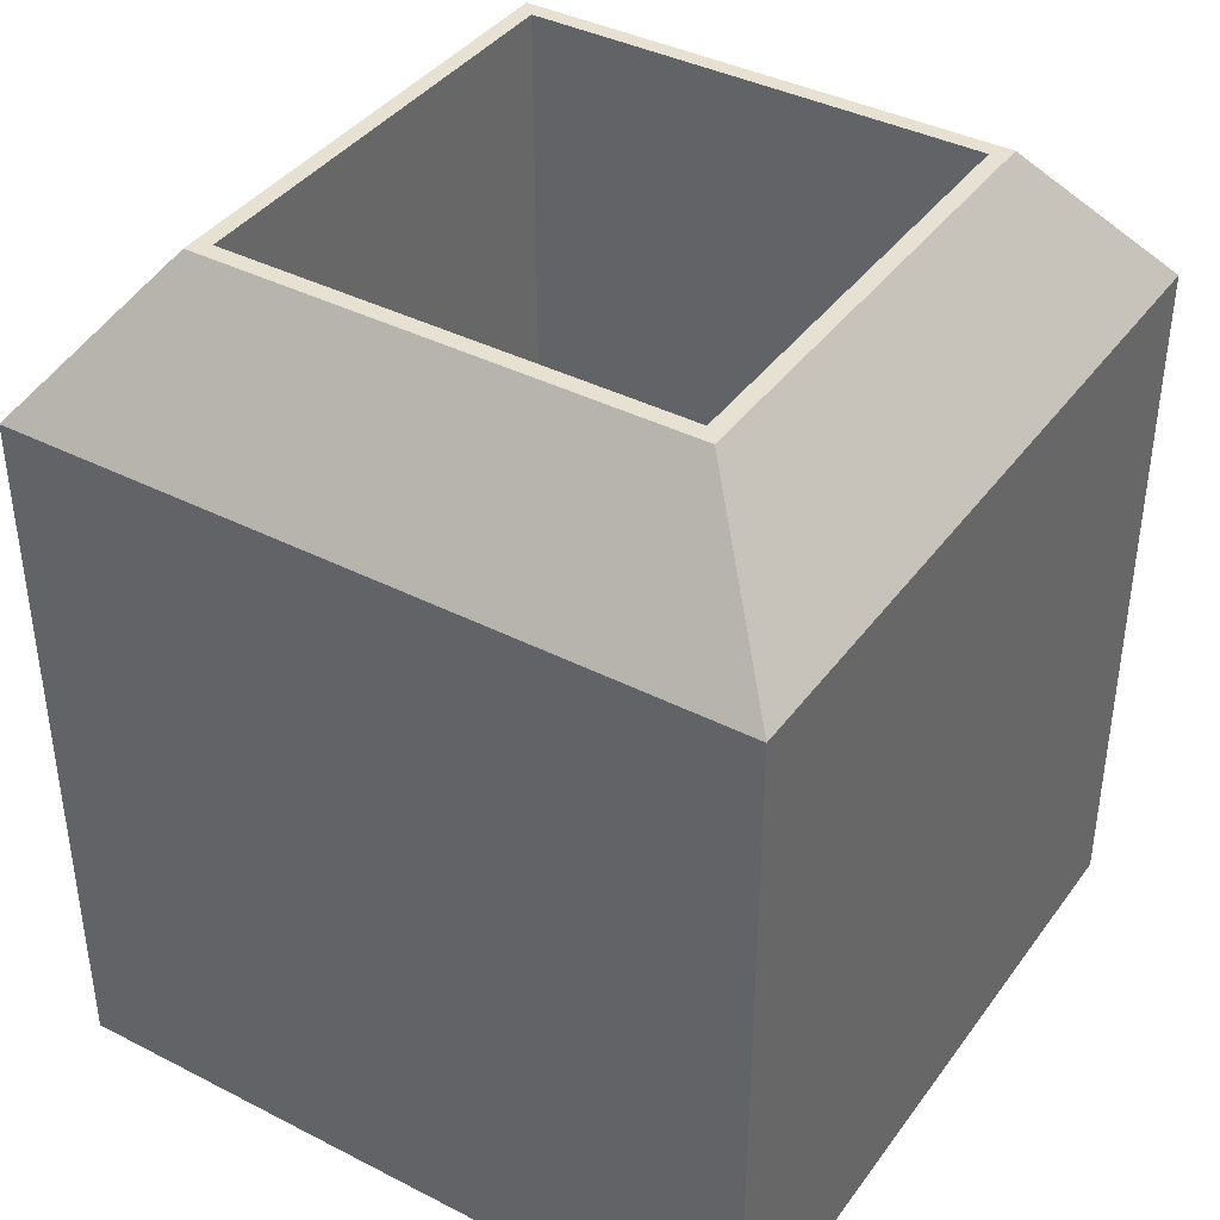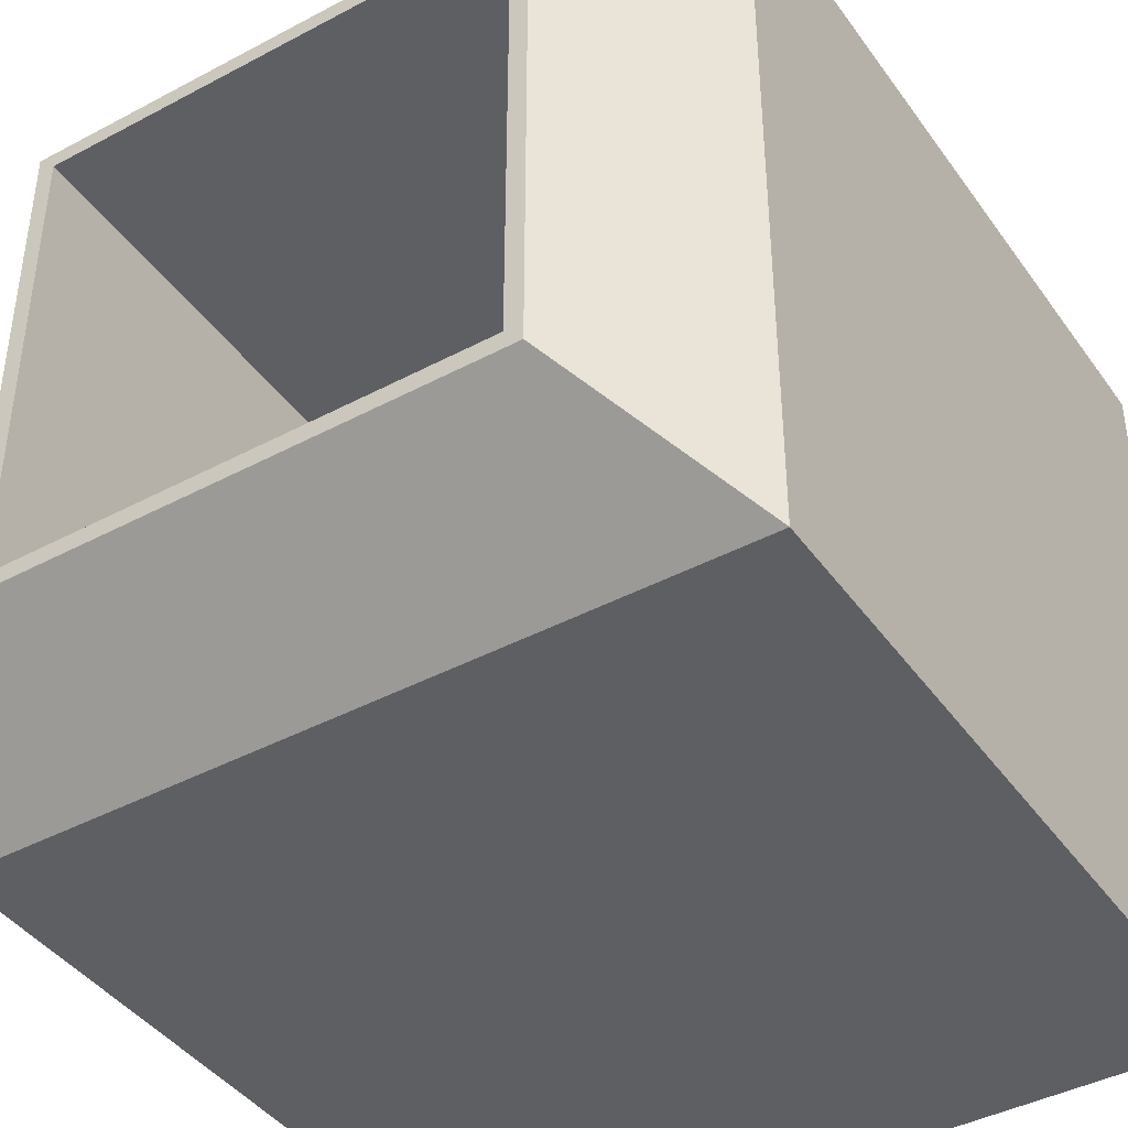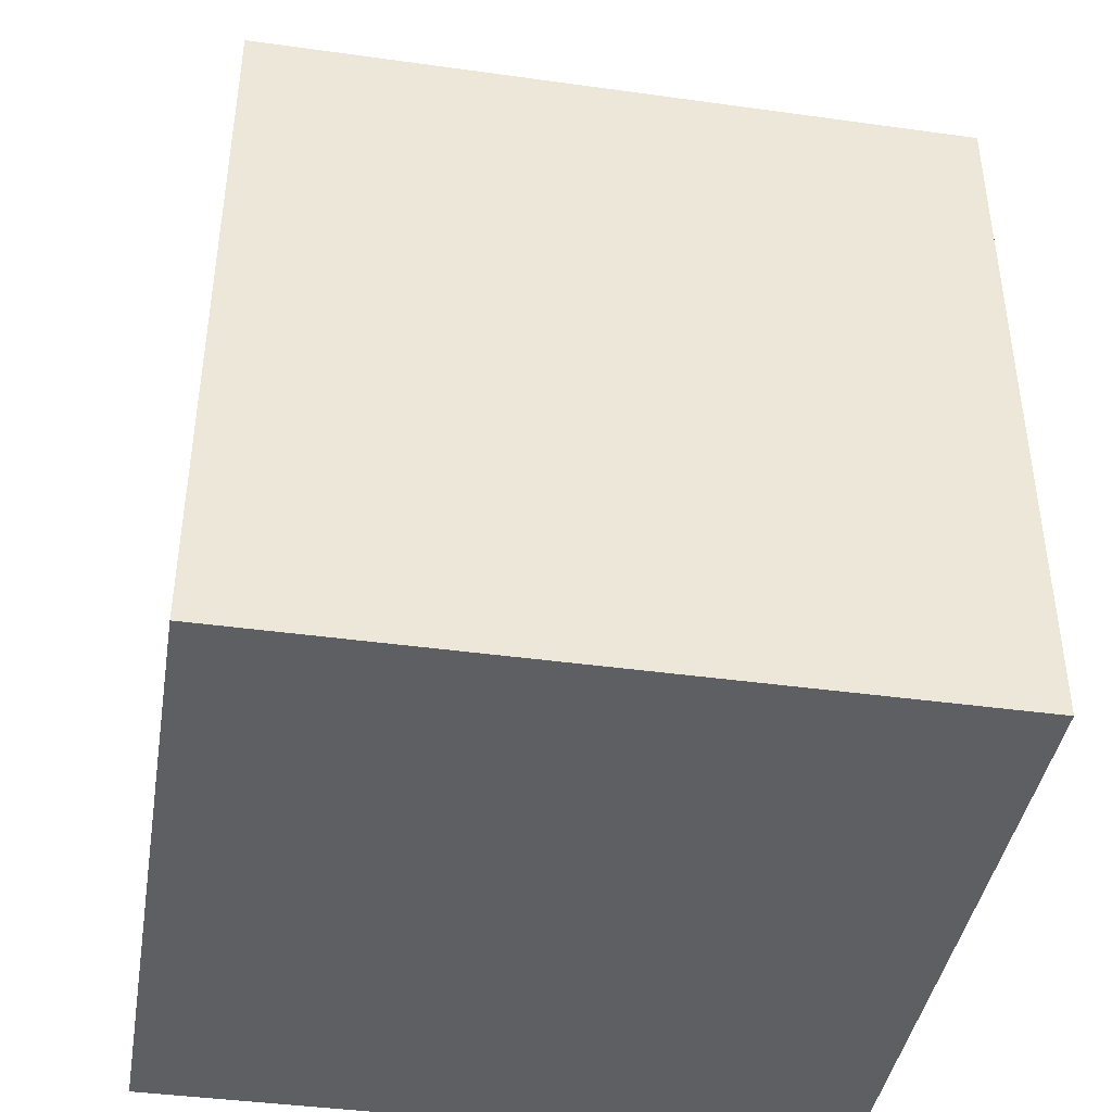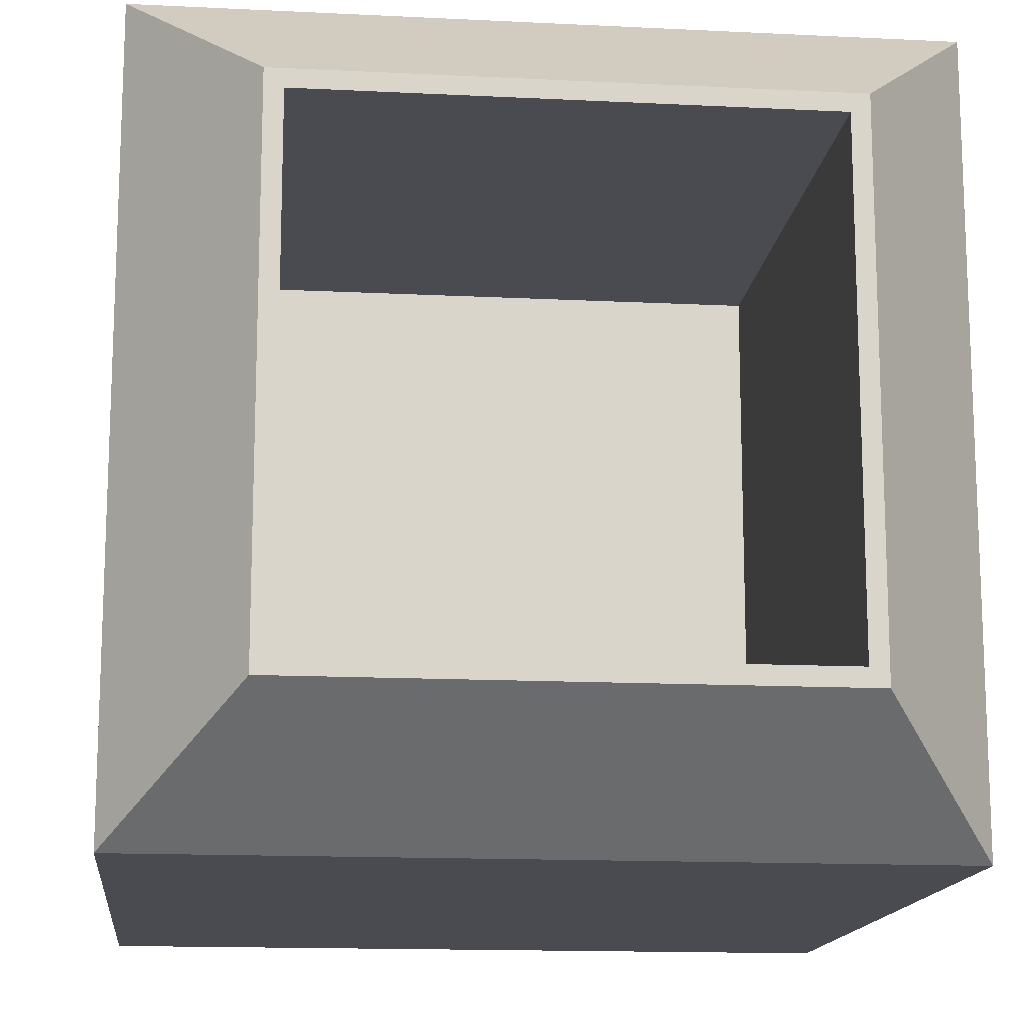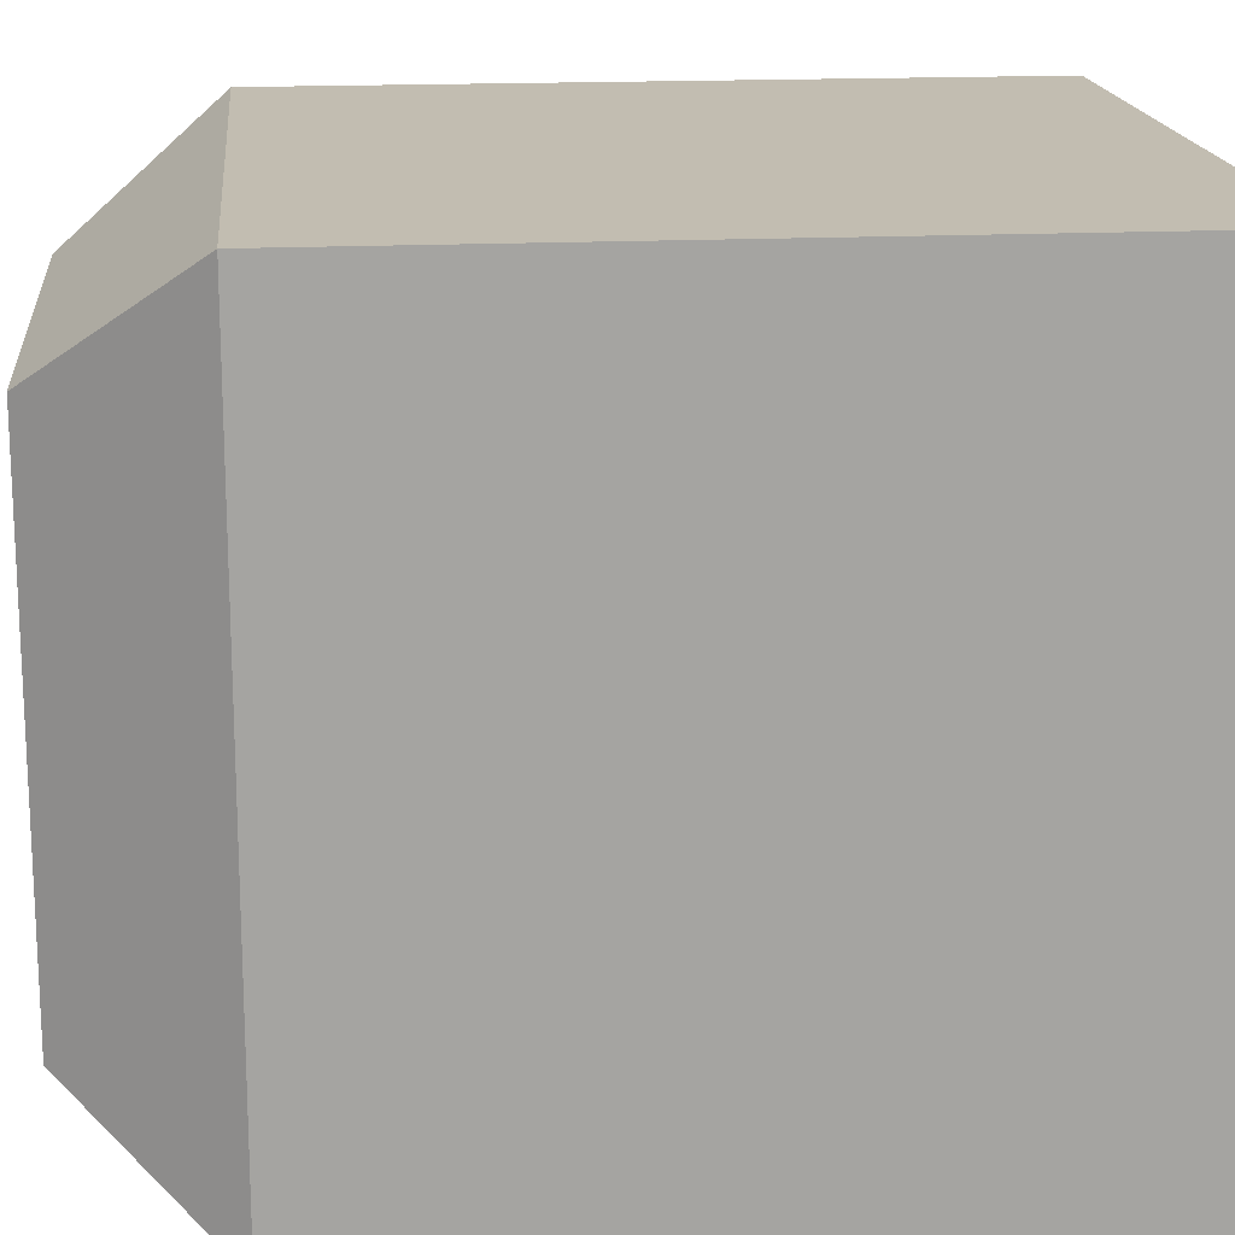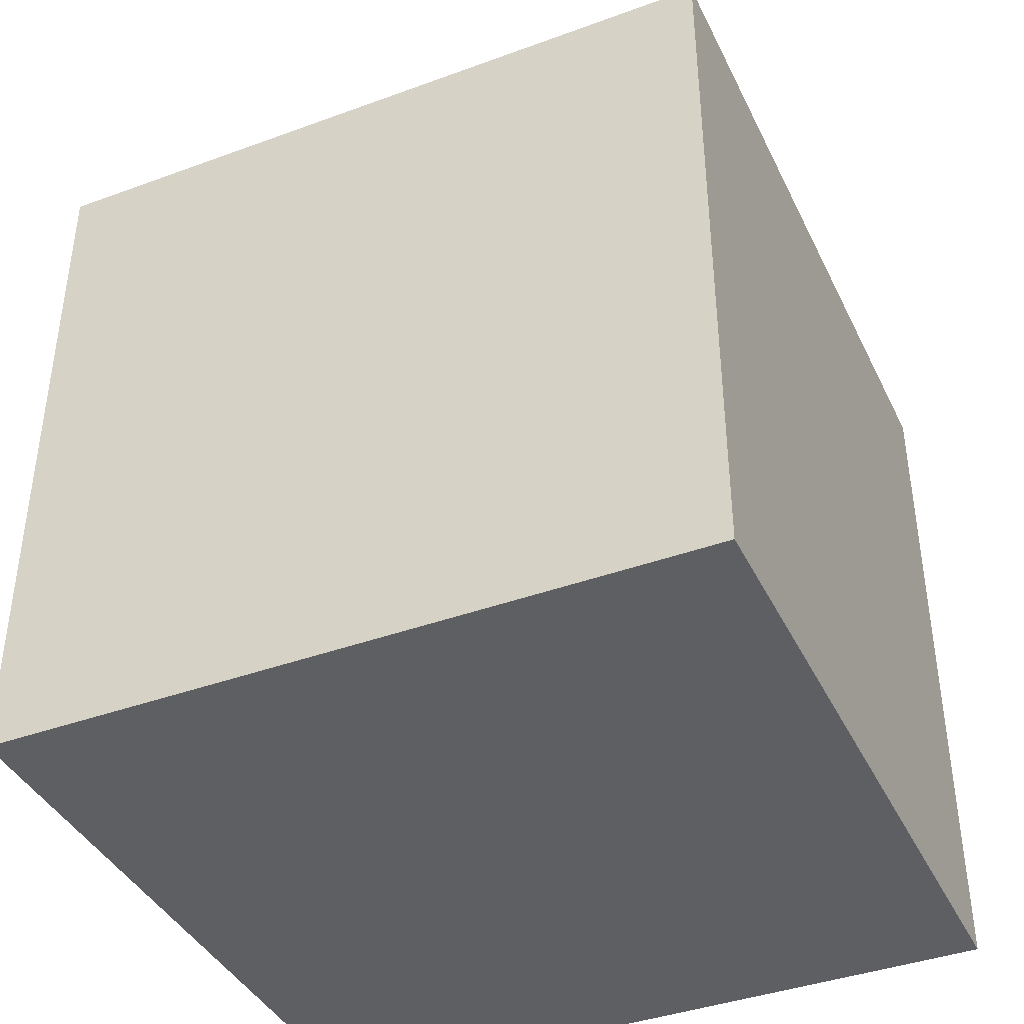
<metadata>
{"format":"obj","ext":"obj","renderer":"f3d","projection":"perspective","resolution":1024,"background":"white","views":[{"elev":39.5,"azim":-57.6,"up":"+Y"},{"elev":-42.0,"azim":-147.4,"up":"+Z"},{"elev":-41.5,"azim":-9.5,"up":"+Y"},{"elev":-14.6,"azim":173.8,"up":"+Z"},{"elev":17.0,"azim":-95.6,"up":"+Z"},{"elev":-40.3,"azim":24.2,"up":"+Y"}]}
</metadata>
<code>
o Cube
v -1 -1 1
v -1 -1 1
v -1 -1 1
v -1 1 1
v -1 1 1
v -1 1 1
v -1 1 1
v -1 -1 -1
v -1 -1 -1
v -1 -1 -1
v -1 1 -1
v -1 1 -1
v -1 1 -1
v -1 1 -1
v 1 -1 1
v 1 -1 1
v 1 -1 1
v 1 1 1
v 1 1 1
v 1 1 1
v 1 1 1
v 1 -1 -1
v 1 -1 -1
v 1 -1 -1
v 1 1 -1
v 1 1 -1
v 1 1 -1
v 1 1 -1
v -0.679 1.403 0.679
v -0.679 1.403 0.679
v -0.679 1.403 0.679
v -0.679 1.403 -0.679
v -0.679 1.403 -0.679
v -0.679 1.403 -0.679
v 0.679 1.403 0.679
v 0.679 1.403 0.679
v 0.679 1.403 0.679
v 0.679 1.403 -0.679
v 0.679 1.403 -0.679
v 0.679 1.403 -0.679
v -0.633 1.403 0.633
v -0.633 1.403 0.633
v -0.633 1.403 0.633
v -0.633 1.403 -0.633
v -0.633 1.403 -0.633
v -0.633 1.403 -0.633
v 0.633 1.403 0.633
v 0.633 1.403 0.633
v 0.633 1.403 0.633
v 0.633 1.403 -0.633
v 0.633 1.403 -0.633
v 0.633 1.403 -0.633
v -0.633 0.05225 0.633
v -0.633 0.05225 0.633
v -0.633 0.05225 0.633
v -0.633 0.05225 -0.633
v -0.633 0.05225 -0.633
v -0.633 0.05225 -0.633
v 0.633 0.05225 0.633
v 0.633 0.05225 0.633
v 0.633 0.05225 0.633
v 0.633 0.05225 -0.633
v 0.633 0.05225 -0.633
v 0.633 0.05225 -0.633
f 3 7 14
f 3 14 10
f 8 11 25
f 8 25 22
f 24 28 21
f 24 21 17
f 15 18 4
f 15 4 1
f 9 23 16
f 9 16 2
f 20 27 40
f 20 40 37
f 36 39 51
f 36 51 48
f 13 6 31
f 13 31 34
f 5 19 35
f 5 35 29
f 26 12 32
f 26 32 38
f 41 47 59
f 41 59 53
f 33 30 42
f 33 42 45
f 30 36 48
f 30 48 42
f 39 33 45
f 39 45 51
f 63 57 54
f 63 54 60
f 50 44 56
f 50 56 62
f 49 52 64
f 49 64 61
f 46 43 55
f 46 55 58

</code>
